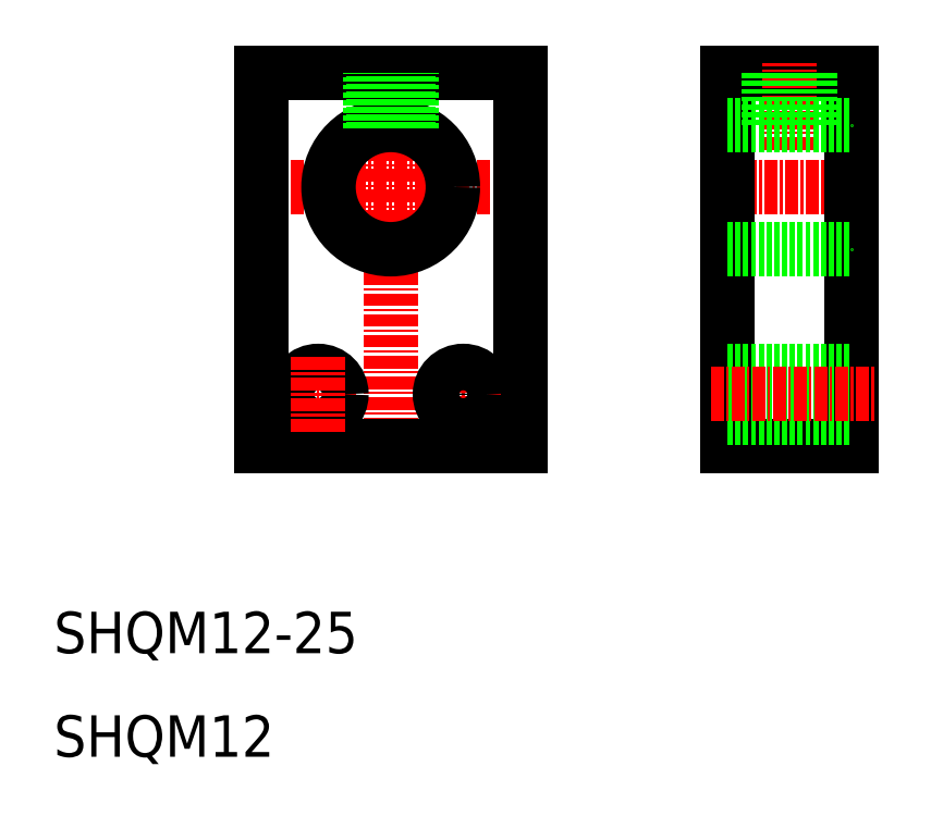
<metadata>
{"format":"dxf","ext":"dxf","renderer":"ezdxf+matplotlib","layout":"modelspace","background":"white","min_lineweight":24,"dpi":150}
</metadata>
<code>
0
SECTION
2
ENTITIES
0
TEXT
8
0
10
10
20
20
30
0
40
4
1
SHQM12-25
0
LINE
8
CENTER
10
28.85
20
65
30
0
11
56.15
21
65
31
0
0
LINE
8
CENTER
10
42.5
20
37.5
30
0
11
42.5
21
78.05
31
0
0
LINE
8
CENTER
10
81
20
68.6
30
0
11
81
21
77
31
0
0
LINE
8
CENTER
10
72.55
20
65
30
0
11
89.2
21
65
31
0
0
LINE
8
0
10
30
20
76
30
0
11
30
21
40
31
0
0
LINE
8
0
10
30
20
40
30
0
11
55
21
40
31
0
0
LINE
8
0
10
55
20
40
30
0
11
55
21
76
31
0
0
LINE
8
0
10
55
20
76
30
0
11
30
21
76
31
0
0
LINE
8
0
10
75
20
76
30
0
11
87
21
76
31
0
0
LINE
8
0
10
75
20
40
30
0
11
75
21
76
31
0
0
LINE
8
CENTER
10
81
20
68.61
30
0
11
81
21
77
31
0
0
LINE
8
0
10
87
20
76
30
0
11
87
21
40
31
0
0
LINE
8
0
10
75
20
40
30
0
11
87
21
40
31
0
0
CIRCLE
8
0
10
42.5
20
65
30
0
40
6
0
LINE
8
CENTER
10
31.86
20
45
30
0
11
39.14
21
45
31
0
0
CIRCLE
8
0
10
35.5
20
45
30
0
40
2.25
0
LINE
8
CENTER
10
49.5
20
41.61
30
0
11
49.5
21
48.39
31
0
0
LINE
8
CENTER
10
35.5
20
41.36
30
0
11
35.5
21
48.64
31
0
0
LINE
8
CENTER
10
53.14
20
45
30
0
11
45.86
21
45
31
0
0
CIRCLE
8
0
10
49.5
20
45
30
0
40
2.25
0
LINE
8
0
10
40.5
20
70.66
30
0
11
40.5
21
76
31
0
0
LINE
8
0
10
40.8
20
70.75
30
0
11
40.8
21
76
31
0
0
LINE
8
0
10
44.2
20
70.75
30
0
11
44.2
21
76
31
0
0
LINE
8
0
10
44.5
20
70.66
30
0
11
44.5
21
76
31
0
0
LINE
8
0
10
79
20
71
30
0
11
79
21
76
31
0
0
LINE
8
0
10
79.3
20
71
30
0
11
79.3
21
76
31
0
0
LINE
8
0
10
82.7
20
71
30
0
11
82.7
21
76
31
0
0
LINE
8
0
10
83
20
71
30
0
11
83
21
76
31
0
0
LINE
8
0
10
75
20
71
30
0
11
87
21
71
31
0
0
LINE
8
0
10
75
20
59
30
0
11
87
21
59
31
0
0
LINE
8
0
10
75
20
42.75
30
0
11
87
21
42.75
31
0
0
LINE
8
0
10
75
20
47.25
30
0
11
87
21
47.25
31
0
0
LINE
8
CENTER
10
73.36
20
45
30
0
11
89.19
21
45
31
0
0
TEXT
8
0
10
10
20
10
30
0
40
4
1
SHQM12
0
ENDSEC
0
EOF

</code>
